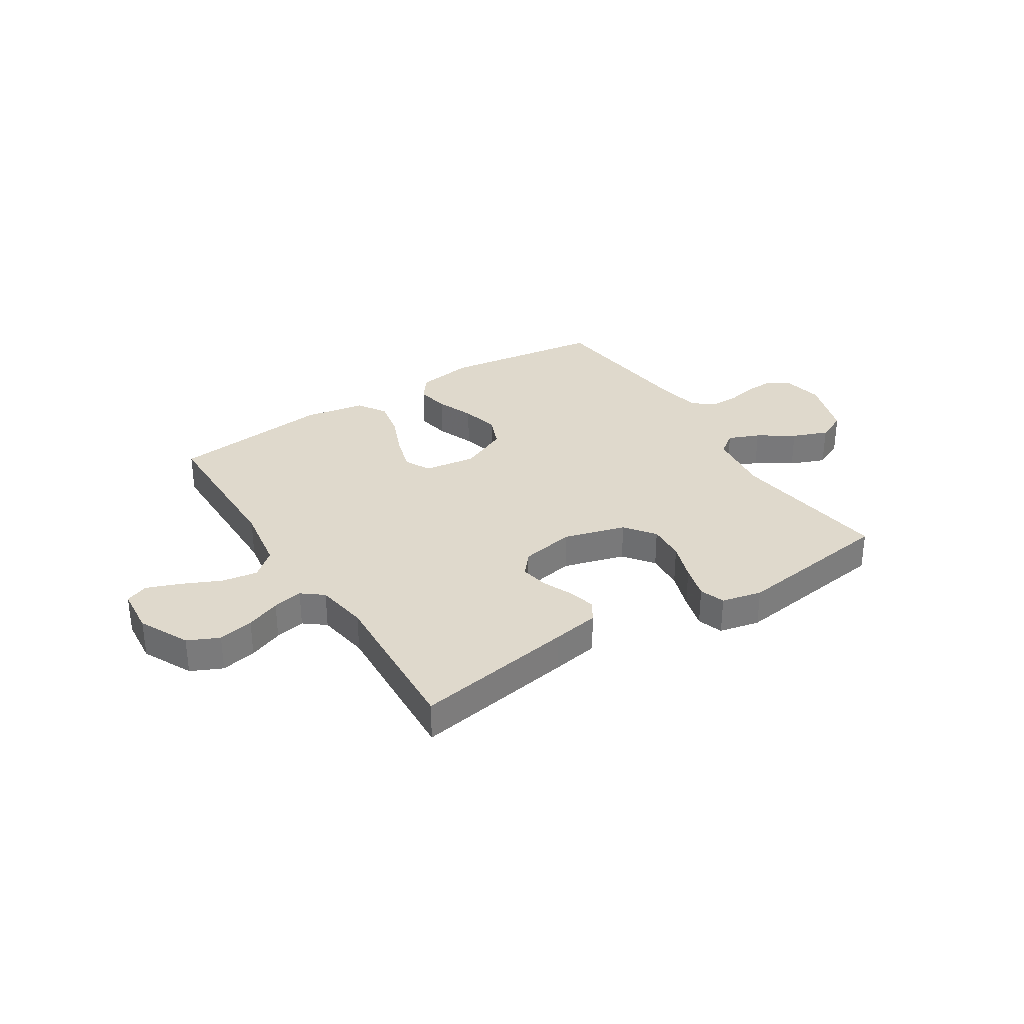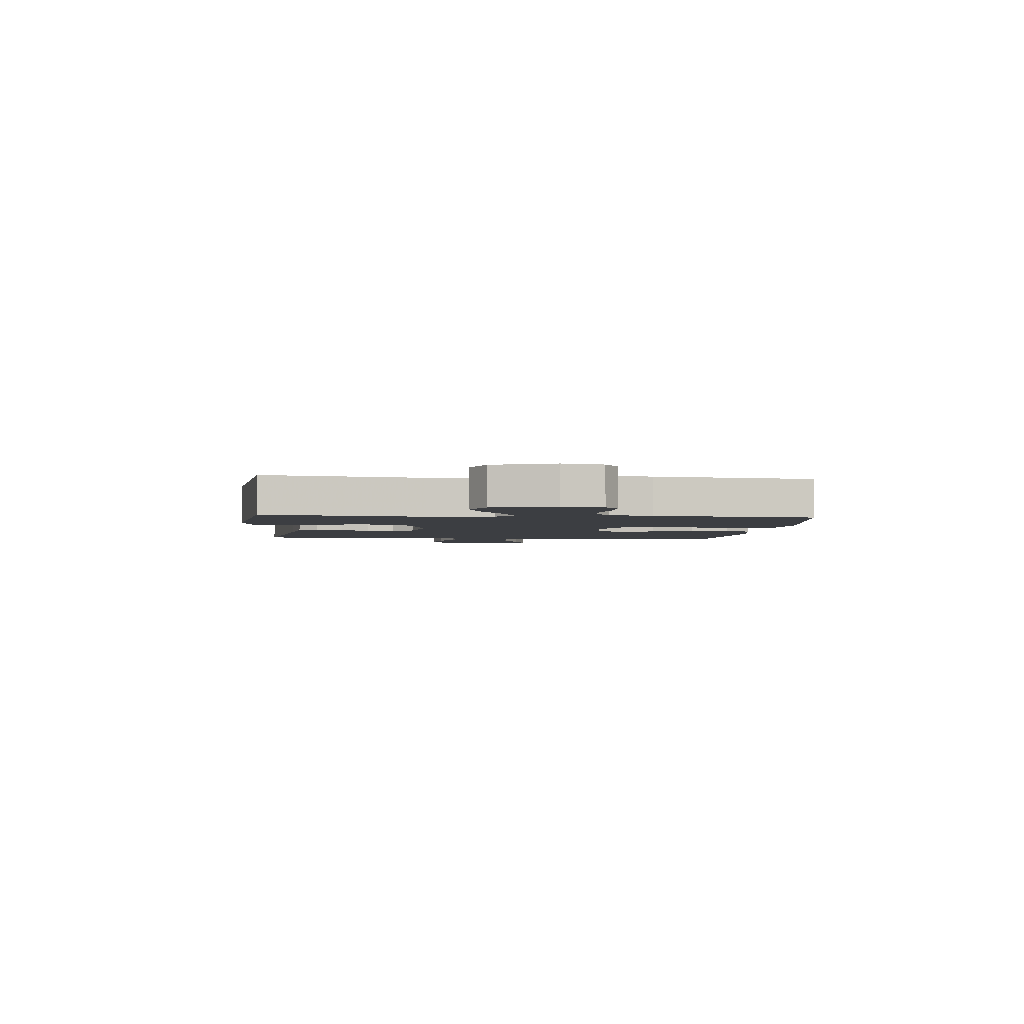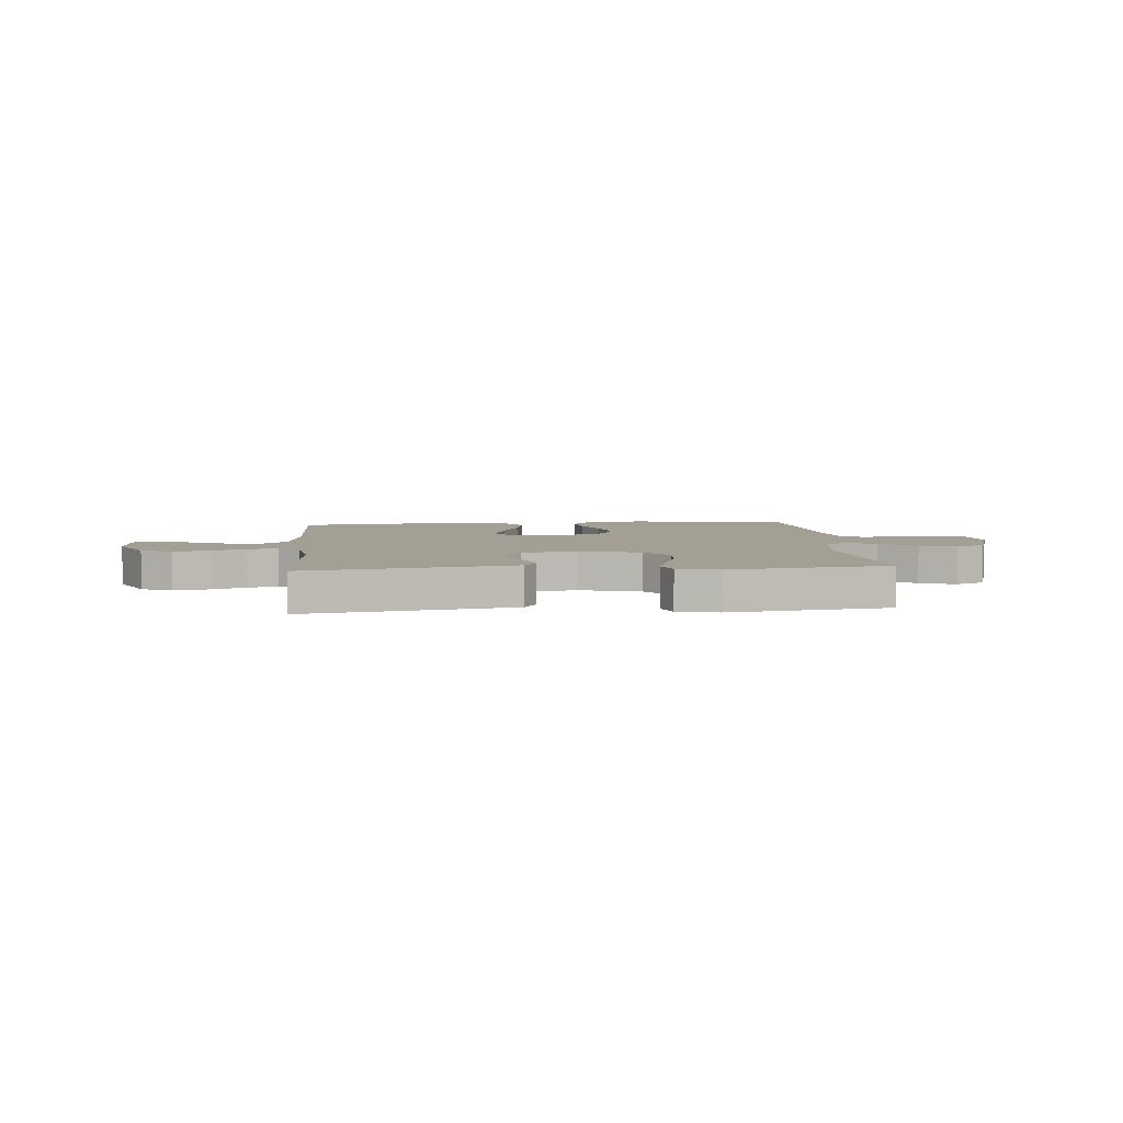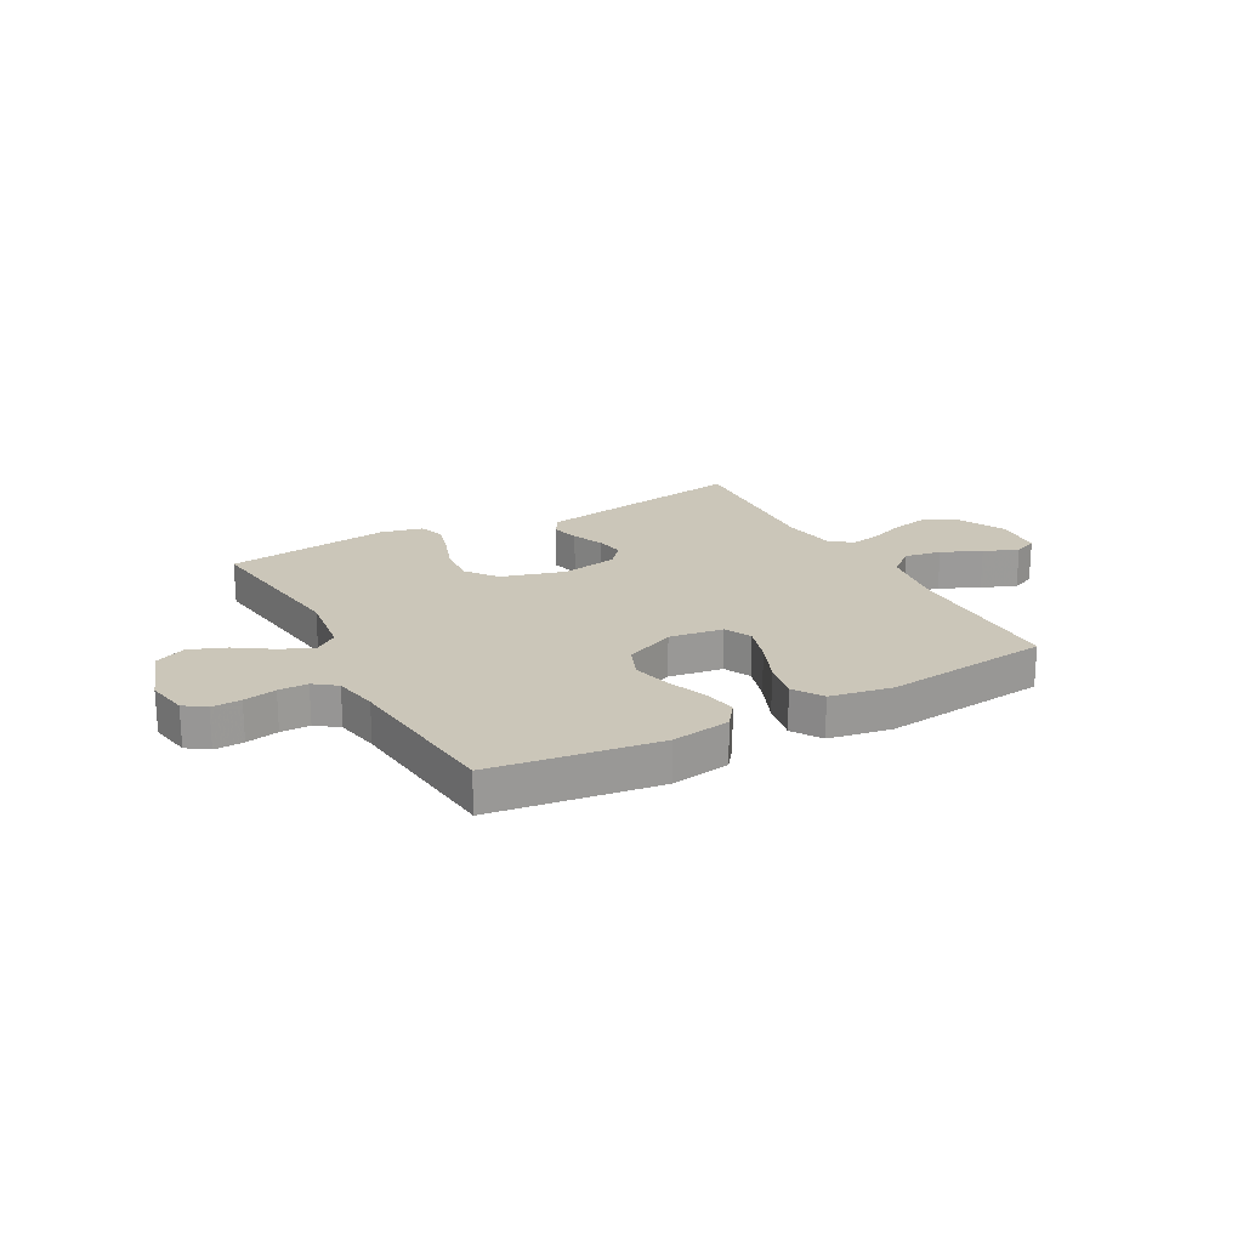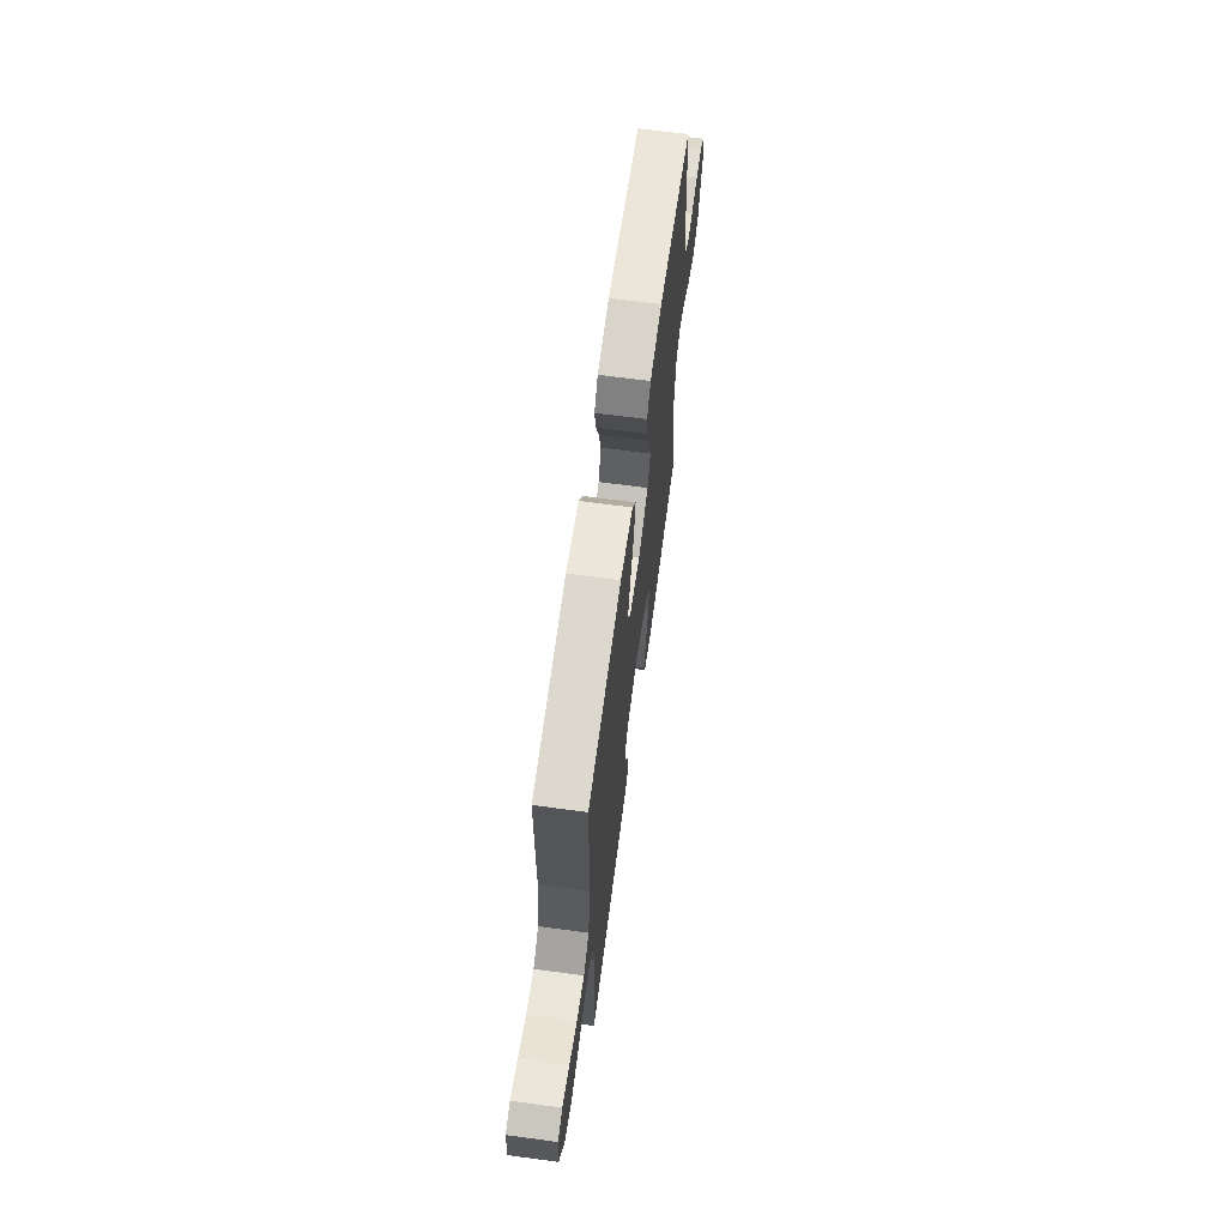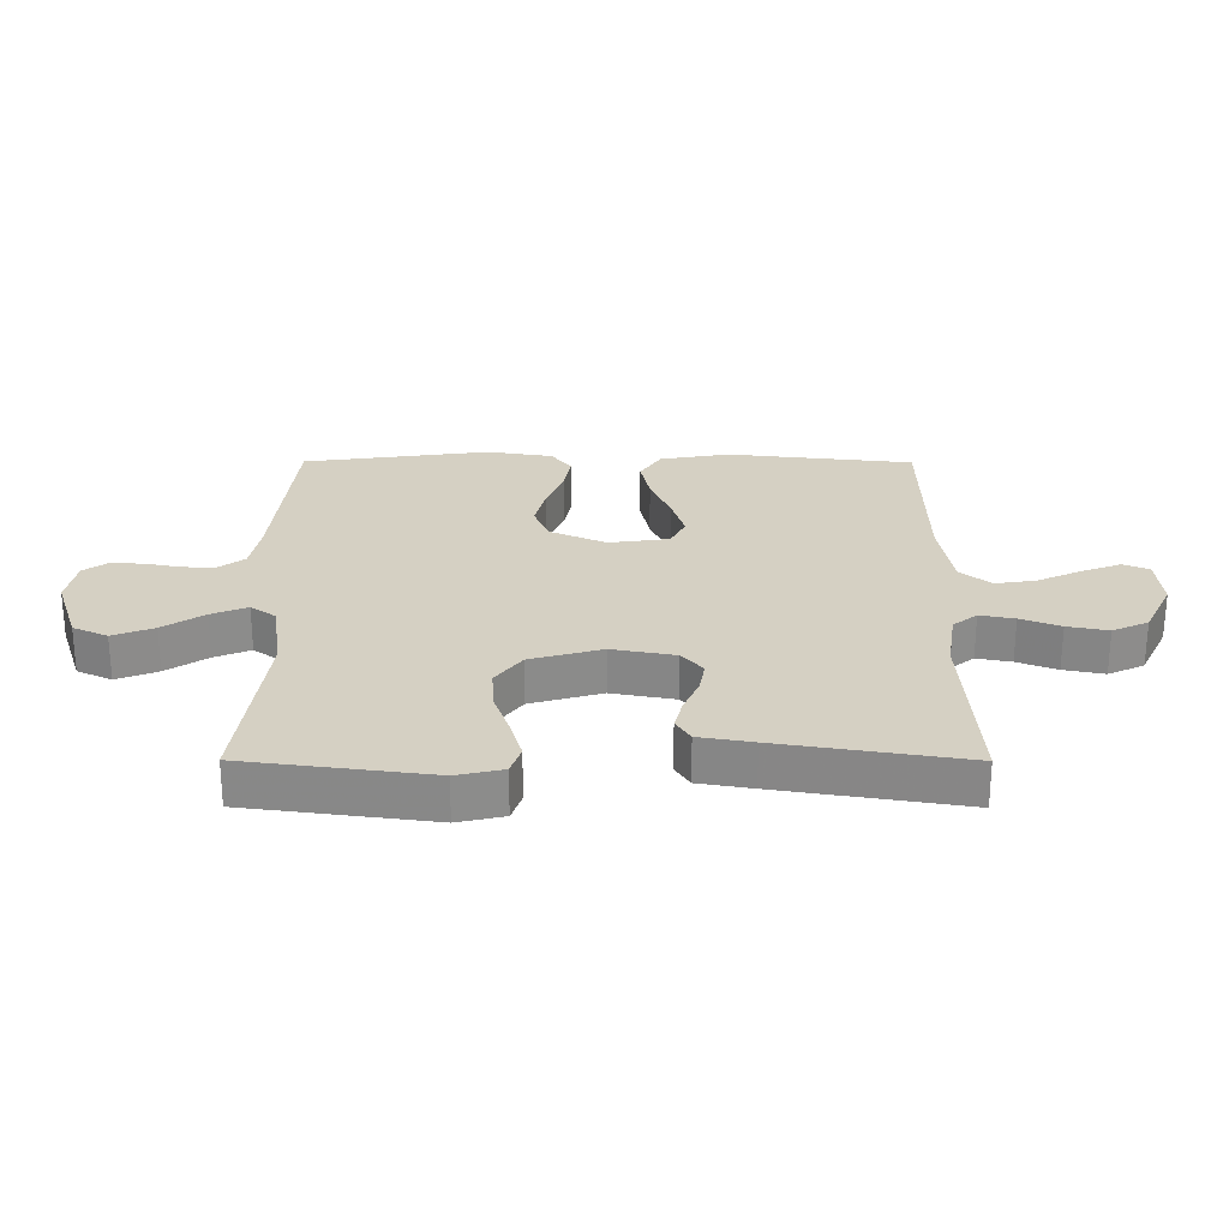
<metadata>
{"format":"obj","ext":"obj","renderer":"f3d","projection":"perspective","resolution":1024,"background":"white","views":[{"elev":32.3,"azim":147.3,"up":"+Y"},{"elev":-3.1,"azim":-95.6,"up":"+Y"},{"elev":5.3,"azim":174.8,"up":"+Y"},{"elev":20.8,"azim":-28.6,"up":"+Y"},{"elev":65.9,"azim":97.7,"up":"+Z"},{"elev":-63.9,"azim":-0.1,"up":"+Z"}]}
</metadata>
<code>
v 0.5 0.07 0.5
v 0.504 0.07 0.2
v 0.524 0.07 0.077
v 0.573 0.07 0.036
v 0.64 0.07 0.047
v 0.711 0.07 0.08
v 0.774 0.07 0.104
v 0.816 0.07 0.087
v 0.824 0.07 0
v 0.779 0.07 -0.093
v 0.721 0.07 -0.12
v 0.655 0.07 -0.107
v 0.591 0.07 -0.082
v 0.535 0.07 -0.071
v 0.496 0.07 -0.102
v 0.481 0.07 -0.2
v 0.5 0.07 -0.5
v 0.2 0.07 -0.451
v 0.113 0.07 -0.436
v 0.09 0.07 -0.399
v 0.103 0.07 -0.348
v 0.127 0.07 -0.292
v 0.136 0.07 -0.24
v 0.102 0.07 -0.2
v 0 0.07 -0.181
v -0.115 0.07 -0.214
v -0.157 0.07 -0.27
v -0.152 0.07 -0.34
v -0.127 0.07 -0.412
v -0.109 0.07 -0.476
v -0.125 0.07 -0.523
v -0.2 0.07 -0.54
v -0.5 0.07 -0.5
v -0.461 0.07 -0.2
v -0.477 0.07 -0.078
v -0.518 0.07 -0.048
v -0.576 0.07 -0.072
v -0.642 0.07 -0.116
v -0.708 0.07 -0.142
v -0.764 0.07 -0.116
v -0.802 0.07 0
v -0.788 0.07 0.076
v -0.75 0.07 0.103
v -0.697 0.07 0.101
v -0.638 0.07 0.089
v -0.585 0.07 0.089
v -0.545 0.07 0.119
v -0.53 0.07 0.2
v -0.5 0.07 0.5
v -0.2 0.07 0.542
v -0.093 0.07 0.525
v -0.06 0.07 0.481
v -0.071 0.07 0.42
v -0.098 0.07 0.35
v -0.115 0.07 0.28
v -0.091 0.07 0.221
v 0 0.07 0.18
v 0.097 0.07 0.194
v 0.121 0.07 0.242
v 0.1 0.07 0.311
v 0.068 0.07 0.388
v 0.053 0.07 0.46
v 0.087 0.07 0.513
v 0.2 0.07 0.533
v 0.5 0 0.5
v 0.504 0 0.2
v 0.524 0 0.077
v 0.573 0 0.036
v 0.64 0 0.047
v 0.711 0 0.08
v 0.774 0 0.104
v 0.816 0 0.087
v 0.824 0 0
v 0.779 0 -0.093
v 0.721 0 -0.12
v 0.655 0 -0.107
v 0.591 0 -0.082
v 0.535 0 -0.071
v 0.496 0 -0.102
v 0.481 0 -0.2
v 0.5 0 -0.5
v 0.2 0 -0.451
v 0.113 0 -0.436
v 0.09 0 -0.399
v 0.103 0 -0.348
v 0.127 0 -0.292
v 0.136 0 -0.24
v 0.102 0 -0.2
v 0 0 -0.181
v -0.115 0 -0.214
v -0.157 0 -0.27
v -0.152 0 -0.34
v -0.127 0 -0.412
v -0.109 0 -0.476
v -0.125 0 -0.523
v -0.2 0 -0.54
v -0.5 0 -0.5
v -0.461 0 -0.2
v -0.477 0 -0.078
v -0.518 0 -0.048
v -0.576 0 -0.072
v -0.642 0 -0.116
v -0.708 0 -0.142
v -0.764 0 -0.116
v -0.802 0 0
v -0.788 0 0.076
v -0.75 0 0.103
v -0.697 0 0.101
v -0.638 0 0.089
v -0.585 0 0.089
v -0.545 0 0.119
v -0.53 0 0.2
v -0.5 0 0.5
v -0.2 0 0.542
v -0.093 0 0.525
v -0.06 0 0.481
v -0.071 0 0.42
v -0.098 0 0.35
v -0.115 0 0.28
v -0.091 0 0.221
v 0 0 0.18
v 0.097 0 0.194
v 0.121 0 0.242
v 0.1 0 0.311
v 0.068 0 0.388
v 0.053 0 0.46
v 0.087 0 0.513
v 0.2 0 0.533
f 64 1 2
f 63 64 2
f 62 63 2
f 61 62 2
f 60 61 2
f 59 60 2 3
f 58 59 3 4
f 57 58 4
f 52 53 54
f 51 52 54
f 50 51 54
f 49 50 54
f 48 49 54
f 47 48 54 55
f 46 47 55 56
f 43 44 45
f 42 43 45
f 41 42 45
f 40 41 45
f 39 40 45
f 38 39 45
f 37 38 45
f 36 37 45 46
f 46 56 57
f 36 46 57
f 35 36 57
f 32 33 34
f 31 32 34
f 30 31 34
f 29 30 34
f 28 29 34
f 27 28 34 35
f 20 21 22
f 19 20 22
f 18 19 22
f 17 18 22
f 16 17 22
f 15 16 22 23
f 14 15 23 24
f 11 12 13
f 10 11 13
f 9 10 13
f 8 9 13
f 7 8 13
f 6 7 13
f 5 6 13
f 4 5 13 14
f 14 24 25
f 4 14 25
f 57 4 25
f 26 27 35 57
f 25 26 57
f 66 65 128
f 66 128 127
f 66 127 126
f 66 126 125
f 66 125 124
f 67 66 124 123
f 68 67 123 122
f 68 122 121
f 118 117 116
f 118 116 115
f 118 115 114
f 118 114 113
f 118 113 112
f 119 118 112 111
f 120 119 111 110
f 109 108 107
f 109 107 106
f 109 106 105
f 109 105 104
f 109 104 103
f 109 103 102
f 109 102 101
f 110 109 101 100
f 121 120 110
f 121 110 100
f 121 100 99
f 98 97 96
f 98 96 95
f 98 95 94
f 98 94 93
f 98 93 92
f 99 98 92 91
f 86 85 84
f 86 84 83
f 86 83 82
f 86 82 81
f 86 81 80
f 87 86 80 79
f 88 87 79 78
f 77 76 75
f 77 75 74
f 77 74 73
f 77 73 72
f 77 72 71
f 77 71 70
f 77 70 69
f 78 77 69 68
f 89 88 78
f 89 78 68
f 89 68 121
f 121 99 91 90
f 121 90 89
f 1 65 66 2
f 2 66 67 3
f 3 67 68 4
f 4 68 69 5
f 5 69 70 6
f 6 70 71 7
f 7 71 72 8
f 8 72 73 9
f 9 73 74 10
f 10 74 75 11
f 11 75 76 12
f 12 76 77 13
f 13 77 78 14
f 14 78 79 15
f 15 79 80 16
f 16 80 81 17
f 17 81 82 18
f 18 82 83 19
f 19 83 84 20
f 20 84 85 21
f 21 85 86 22
f 22 86 87 23
f 23 87 88 24
f 24 88 89 25
f 25 89 90 26
f 26 90 91 27
f 27 91 92 28
f 28 92 93 29
f 29 93 94 30
f 30 94 95 31
f 31 95 96 32
f 32 96 97 33
f 33 97 98 34
f 34 98 99 35
f 35 99 100 36
f 36 100 101 37
f 37 101 102 38
f 38 102 103 39
f 39 103 104 40
f 40 104 105 41
f 41 105 106 42
f 42 106 107 43
f 43 107 108 44
f 44 108 109 45
f 45 109 110 46
f 46 110 111 47
f 47 111 112 48
f 48 112 113 49
f 49 113 114 50
f 50 114 115 51
f 51 115 116 52
f 52 116 117 53
f 53 117 118 54
f 54 118 119 55
f 55 119 120 56
f 56 120 121 57
f 57 121 122 58
f 58 122 123 59
f 59 123 124 60
f 60 124 125 61
f 61 125 126 62
f 62 126 127 63
f 63 127 128 64
f 64 128 65 1

</code>
